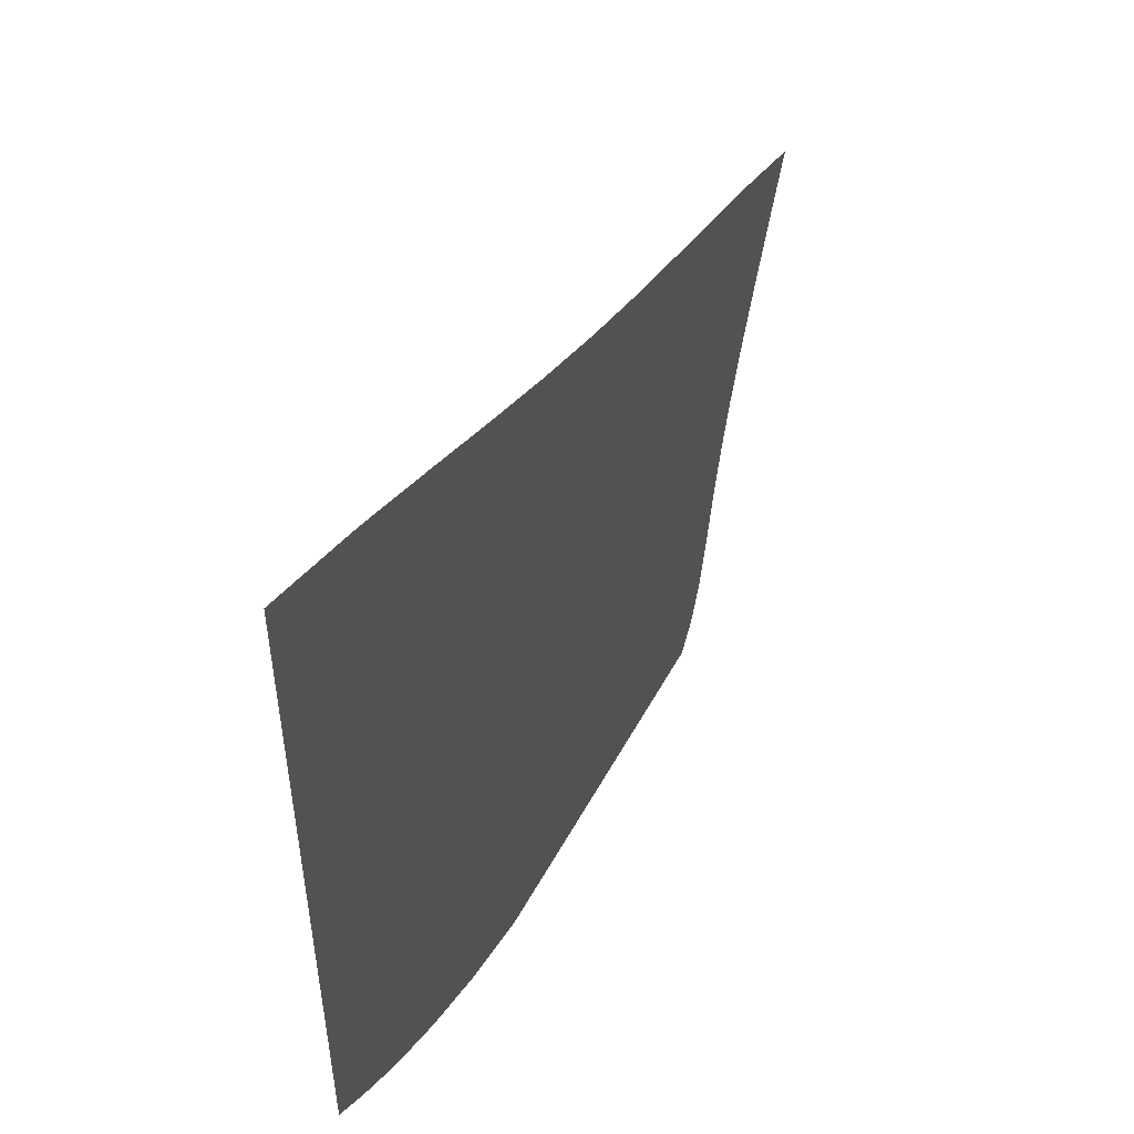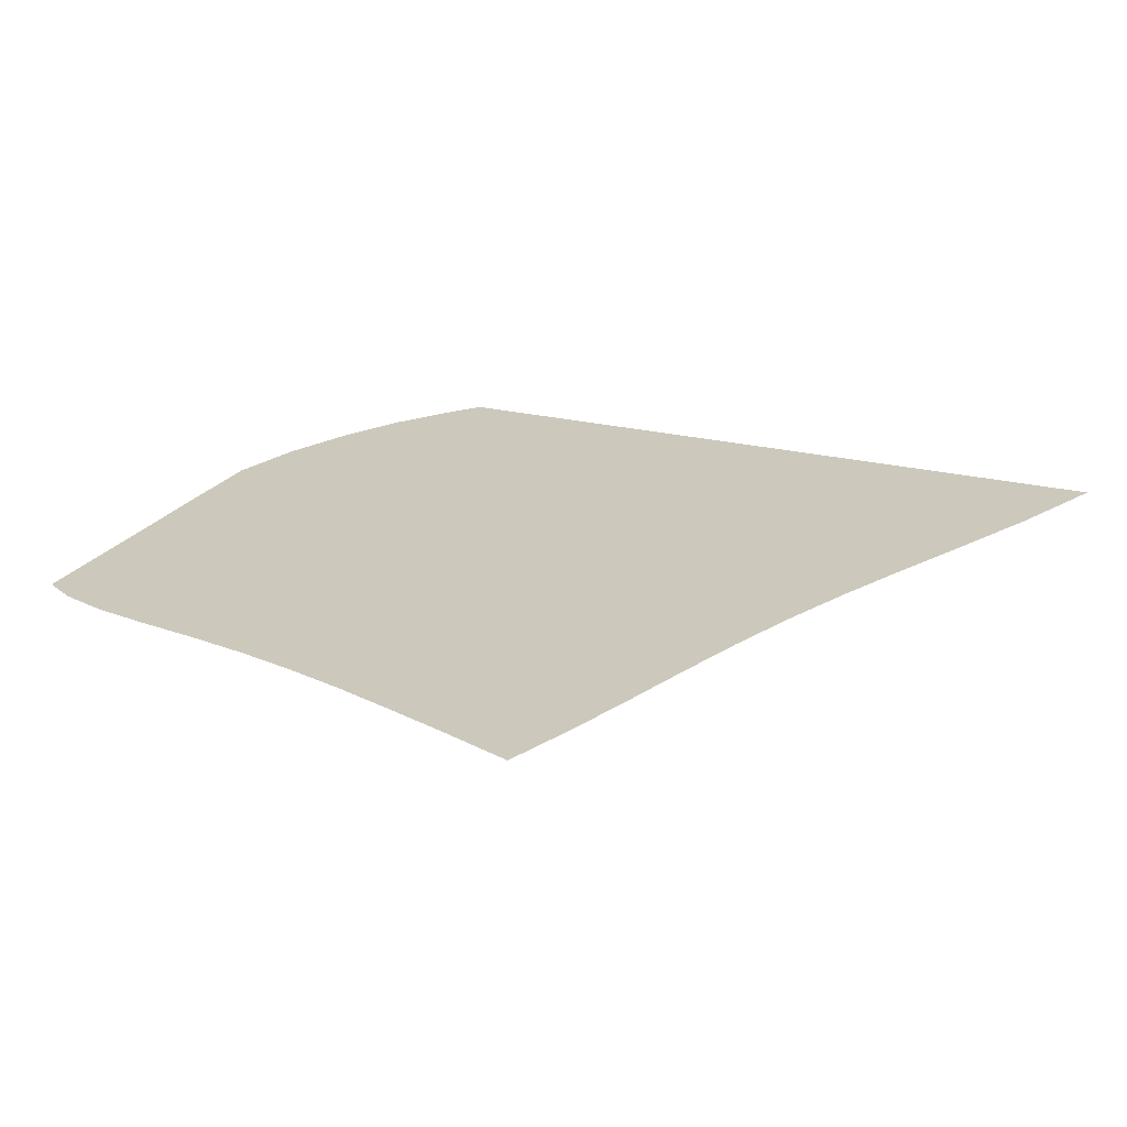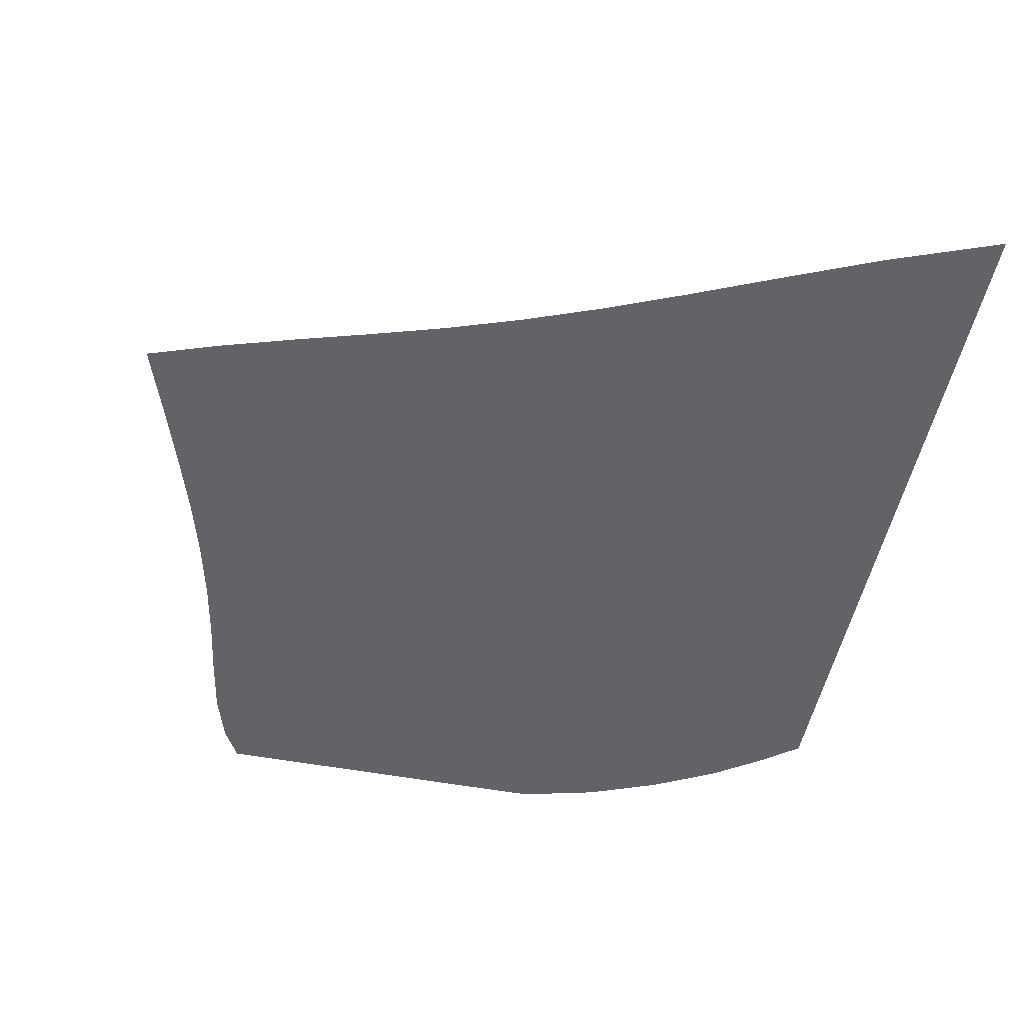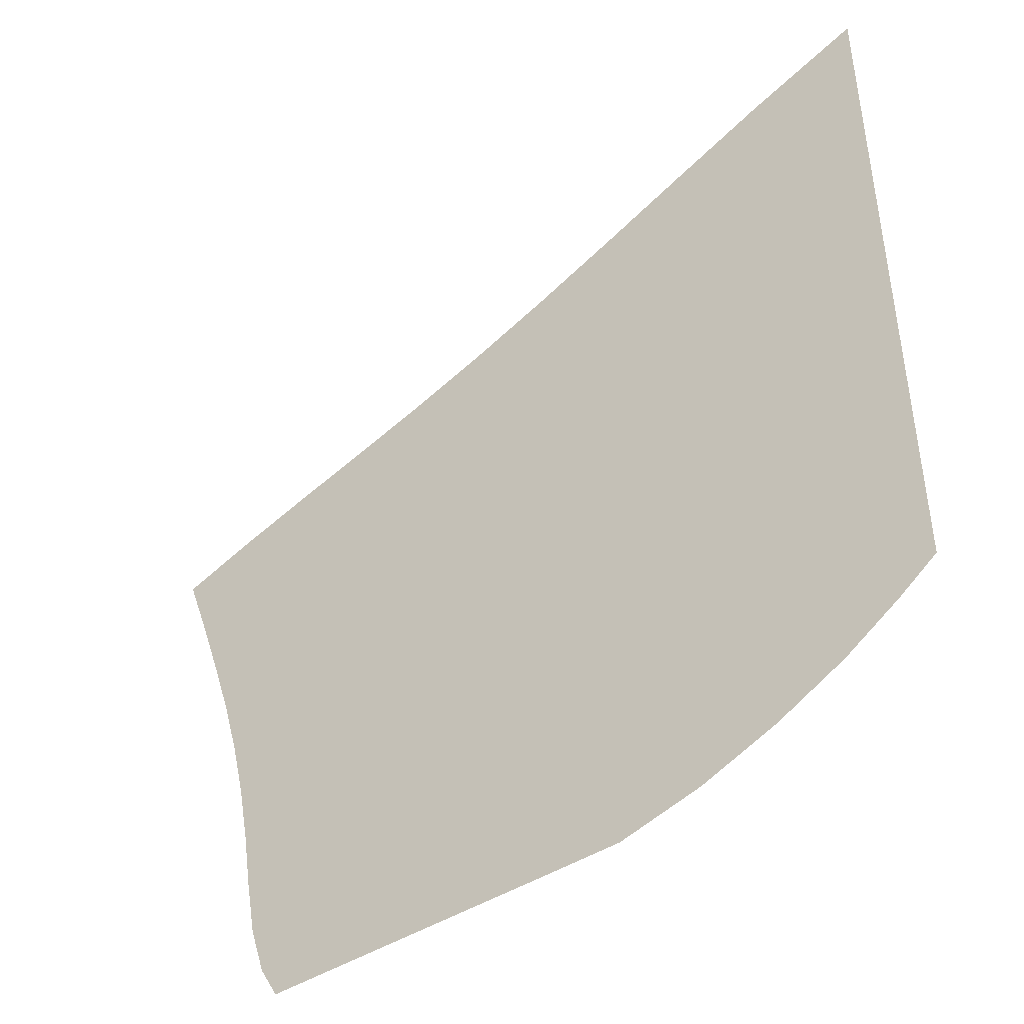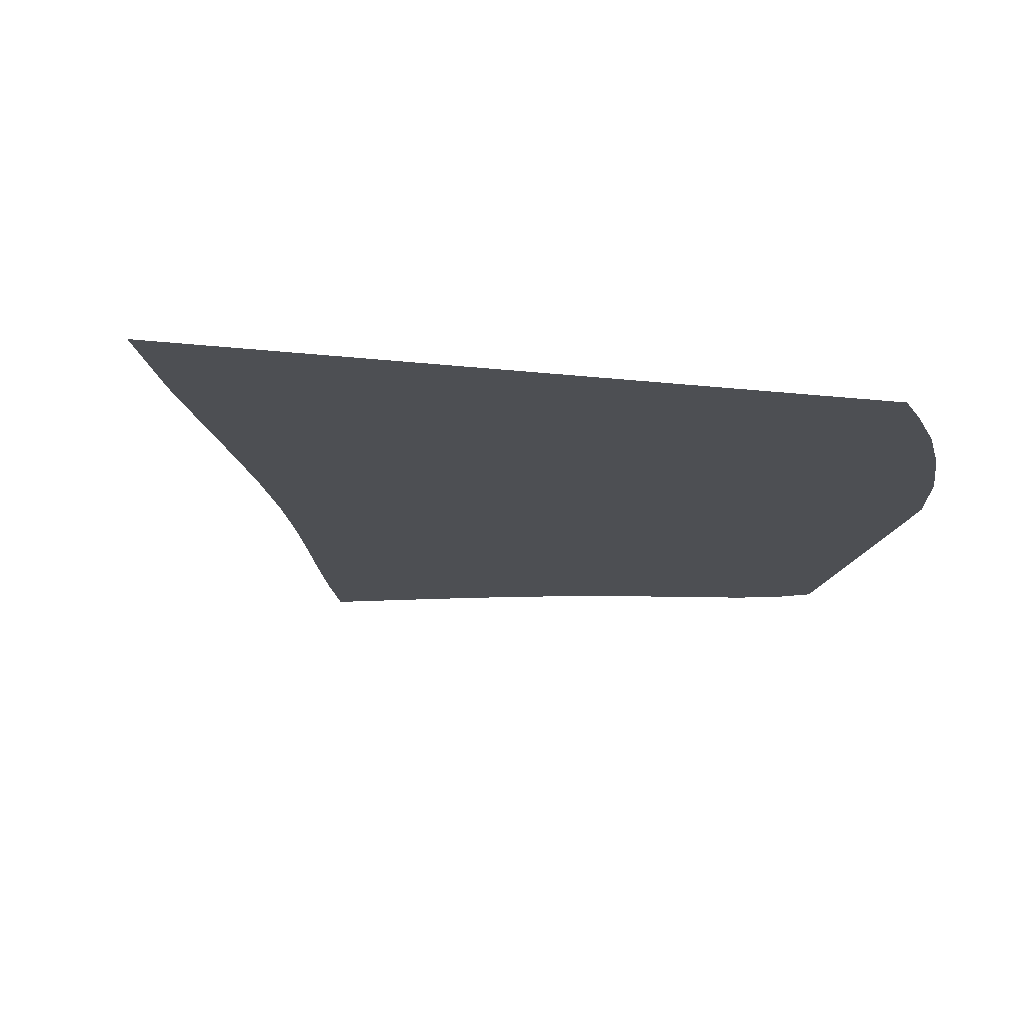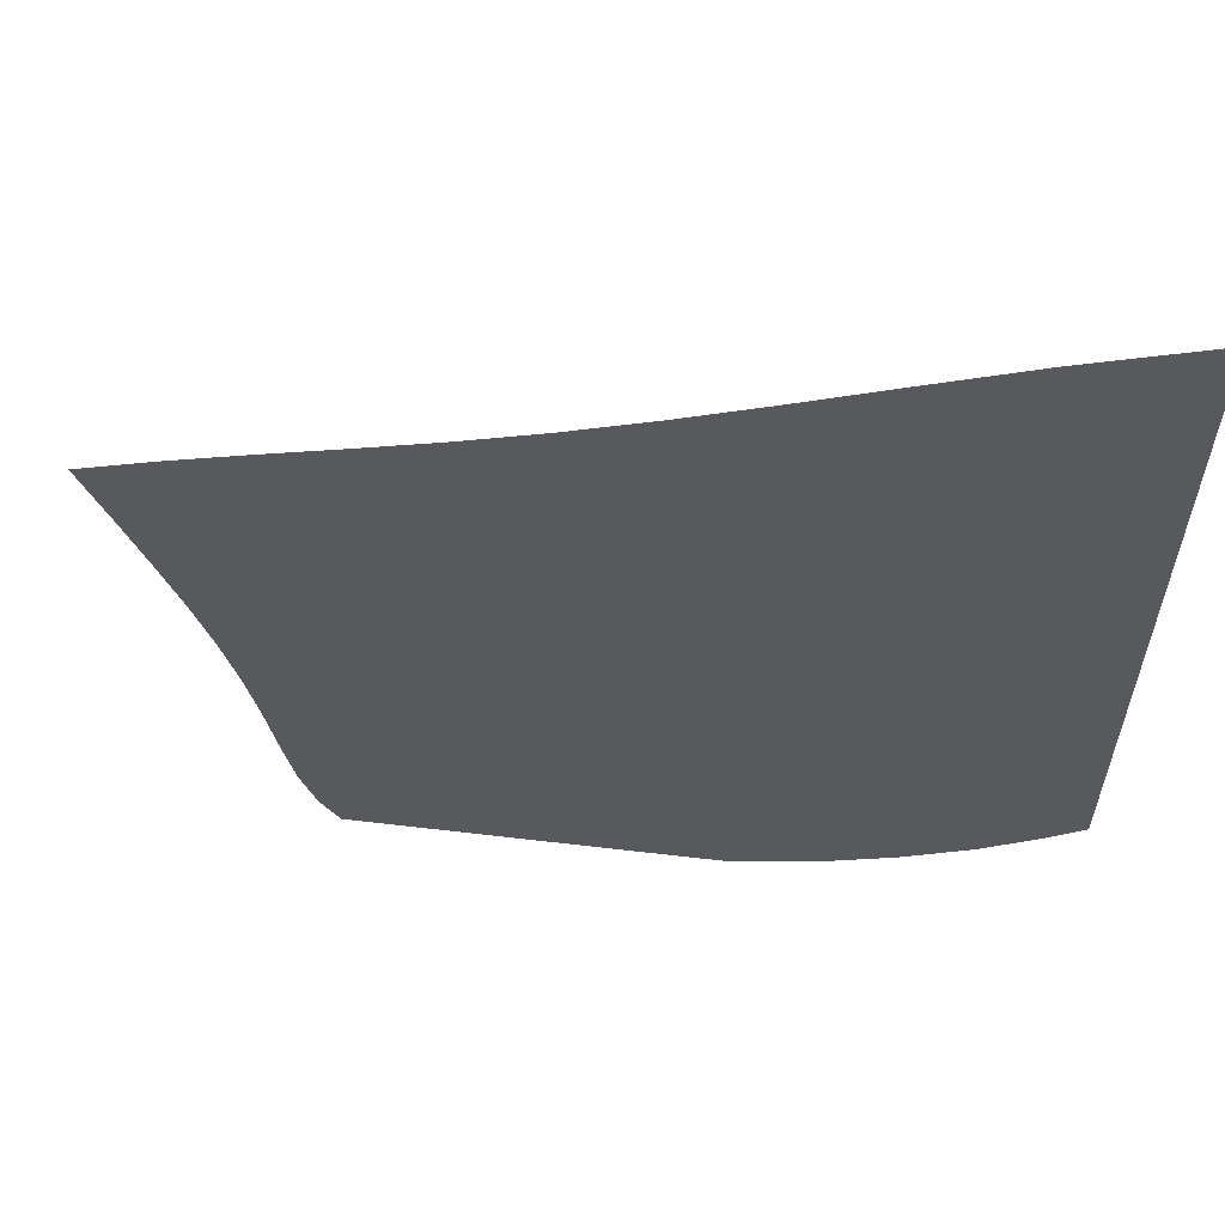
<metadata>
{"format":"obj","ext":"obj","renderer":"f3d","projection":"perspective","resolution":1024,"background":"white","views":[{"elev":52.8,"azim":-62.0,"up":"+Y"},{"elev":22.2,"azim":113.7,"up":"+Z"},{"elev":-50.9,"azim":168.4,"up":"+Z"},{"elev":-45.2,"azim":-143.8,"up":"+Y"},{"elev":-17.7,"azim":-102.5,"up":"+Z"},{"elev":60.4,"azim":-173.1,"up":"+Y"}]}
</metadata>
<code>
v  0.001101  5.999  0
v  0.7742  5.706  0
v  1.437  5.421  0
v  2.036  5.159  0
v  2.594  4.925  0
v  3.127  4.719  0
v  3.647  4.54  0
v  4.164  4.381  0
v  4.679  4.228  0
v  5.189  4.07  0
v  5.681  3.9  0
v  0.000969  5.499  0
v  0.6639  5.233  0
v  1.285  4.959  0
v  1.87  4.702  0
v  2.427  4.468  0
v  2.966  4.26  0
v  3.494  4.078  0
v  4.015  3.916  0
v  4.528  3.762  0
v  5.031  3.606  0
v  5.517  3.439  0
v  0.000646  4.999  0
v  0.6037  4.74  0
v  1.187  4.48  0
v  1.749  4.231  0
v  2.296  4.003  0
v  2.83  3.799  0
v  3.355  3.619  0
v  3.873  3.458  0
v  4.382  3.307  0
v  4.879  3.154  0
v  5.364  2.991  0
v  0.000436  4.499  0
v  0.5645  4.242  0
v  1.117  3.991  0
v  1.658  3.752  0
v  2.19  3.532  0
v  2.714  3.336  0
v  3.232  3.161  0
v  3.743  3.005  0
v  4.246  2.859  0
v  4.74  2.714  0
v  5.224  2.56  0
v  0.000281  3.999  0
v  0.5355  3.743  0
v  1.064  3.498  0
v  1.585  3.267  0
v  2.102  3.056  0
v  2.614  2.868  0
v  3.123  2.703  0
v  3.628  2.555  0
v  4.127  2.417  0
v  4.619  2.282  0
v  5.104  2.144  0
v  0.000153  3.499  0
v  0.5116  3.245  0
v  1.019  3.004  0
v  1.522  2.78  0
v  2.024  2.577  0
v  2.525  2.399  0
v  3.027  2.244  0
v  3.527  2.107  0
v  4.025  1.981  0
v  4.518  1.858  0
v  5.007  1.737  0
v  3.6e-05  2.999  0
v  0.4894  2.748  0
v  0.9762  2.51  0
v  1.462  2.29  0
v  1.95  2.095  0
v  2.442  1.928  0
v  2.938  1.787  0
v  3.438  1.665  0
v  3.938  1.552  0
v  4.436  1.441  0
v  4.928  1.333  0
v  -8.8e-05  2.499  0
v  0.4656  2.253  0
v  0.9304  2.016  0
v  1.399  1.799  0
v  1.874  1.61  0
v  2.358  1.455  0
v  2.853  1.333  0
v  3.354  1.232  0
v  3.86  1.138  0
v  4.366  1.038  0
v  4.863  0.9298  0
v  -0.000244  1.999  0
v  0.4343  1.759  0
v  0.8722  1.522  0
v  1.323  1.305  0
v  1.791  1.12  0
v  2.273  0.9784  0
v  2.769  0.8834  0
v  3.273  0.8112  0
v  3.779  0.7445  0
v  4.288  0.6635  0
v  4.791  0.5439  0
v  -0.000498  1.5  0
v  0.3803  1.272  0
v  0.7824  1.032  0
v  1.221  0.8119  0
v  1.692  0.6261  0
v  2.185  0.4961  0
v  2.694  0.4362  0
v  3.2  0.3984  0
v  3.698  0.3664  0
v  4.189  0.3251  0
v  4.687  0.2176  0
v  -0.000955  0.9998  0
v  0.2521  0.8078  0
v  0.6188  0.5634  0
v  1.065  0.3345  0
v  1.568  0.1375  0
v  2.111  0.00199  0
v  2.65  0  0
v  3.166  0  0
v  3.657  0  0
v  4.12  0  0
v  4.562  0  0
f 1 2 13
f 1 13 12
f 2 3 14
f 2 14 13
f 3 4 15
f 3 15 14
f 4 5 16
f 4 16 15
f 5 6 17
f 5 17 16
f 6 7 18
f 6 18 17
f 7 8 19
f 7 19 18
f 8 9 20
f 8 20 19
f 9 10 21
f 9 21 20
f 10 11 22
f 10 22 21
f 12 13 24
f 12 24 23
f 13 14 25
f 13 25 24
f 14 15 26
f 14 26 25
f 15 16 27
f 15 27 26
f 16 17 28
f 16 28 27
f 17 18 29
f 17 29 28
f 18 19 30
f 18 30 29
f 19 20 31
f 19 31 30
f 20 21 32
f 20 32 31
f 21 22 33
f 21 33 32
f 23 24 35
f 23 35 34
f 24 25 36
f 24 36 35
f 25 26 37
f 25 37 36
f 26 27 38
f 26 38 37
f 27 28 39
f 27 39 38
f 28 29 40
f 28 40 39
f 29 30 41
f 29 41 40
f 30 31 42
f 30 42 41
f 31 32 43
f 31 43 42
f 32 33 44
f 32 44 43
f 34 35 46
f 34 46 45
f 35 36 47
f 35 47 46
f 36 37 48
f 36 48 47
f 37 38 49
f 37 49 48
f 38 39 50
f 38 50 49
f 39 40 51
f 39 51 50
f 40 41 52
f 40 52 51
f 41 42 53
f 41 53 52
f 42 43 54
f 42 54 53
f 43 44 55
f 43 55 54
f 45 46 57
f 45 57 56
f 46 47 58
f 46 58 57
f 47 48 59
f 47 59 58
f 48 49 60
f 48 60 59
f 49 50 61
f 49 61 60
f 50 51 62
f 50 62 61
f 51 52 63
f 51 63 62
f 52 53 64
f 52 64 63
f 53 54 65
f 53 65 64
f 54 55 66
f 54 66 65
f 56 57 68
f 56 68 67
f 57 58 69
f 57 69 68
f 58 59 70
f 58 70 69
f 59 60 71
f 59 71 70
f 60 61 72
f 60 72 71
f 61 62 73
f 61 73 72
f 62 63 74
f 62 74 73
f 63 64 75
f 63 75 74
f 64 65 76
f 64 76 75
f 65 66 77
f 65 77 76
f 67 68 79
f 67 79 78
f 68 69 80
f 68 80 79
f 69 70 81
f 69 81 80
f 70 71 82
f 70 82 81
f 71 72 83
f 71 83 82
f 72 73 84
f 72 84 83
f 73 74 85
f 73 85 84
f 74 75 86
f 74 86 85
f 75 76 87
f 75 87 86
f 76 77 88
f 76 88 87
f 78 79 90
f 78 90 89
f 79 80 91
f 79 91 90
f 80 81 92
f 80 92 91
f 81 82 93
f 81 93 92
f 82 83 94
f 82 94 93
f 83 84 95
f 83 95 94
f 84 85 96
f 84 96 95
f 85 86 97
f 85 97 96
f 86 87 98
f 86 98 97
f 87 88 99
f 87 99 98
f 89 90 101
f 89 101 100
f 90 91 102
f 90 102 101
f 91 92 103
f 91 103 102
f 92 93 104
f 92 104 103
f 93 94 105
f 93 105 104
f 94 95 106
f 94 106 105
f 95 96 107
f 95 107 106
f 96 97 108
f 96 108 107
f 97 98 109
f 97 109 108
f 98 99 110
f 98 110 109
f 100 101 112
f 100 112 111
f 101 102 113
f 101 113 112
f 102 103 114
f 102 114 113
f 103 104 115
f 103 115 114
f 104 105 116
f 104 116 115
f 105 106 117
f 105 117 116
f 106 107 118
f 106 118 117
f 107 108 119
f 107 119 118
f 108 109 120
f 108 120 119
f 109 110 121
f 109 121 120

</code>
